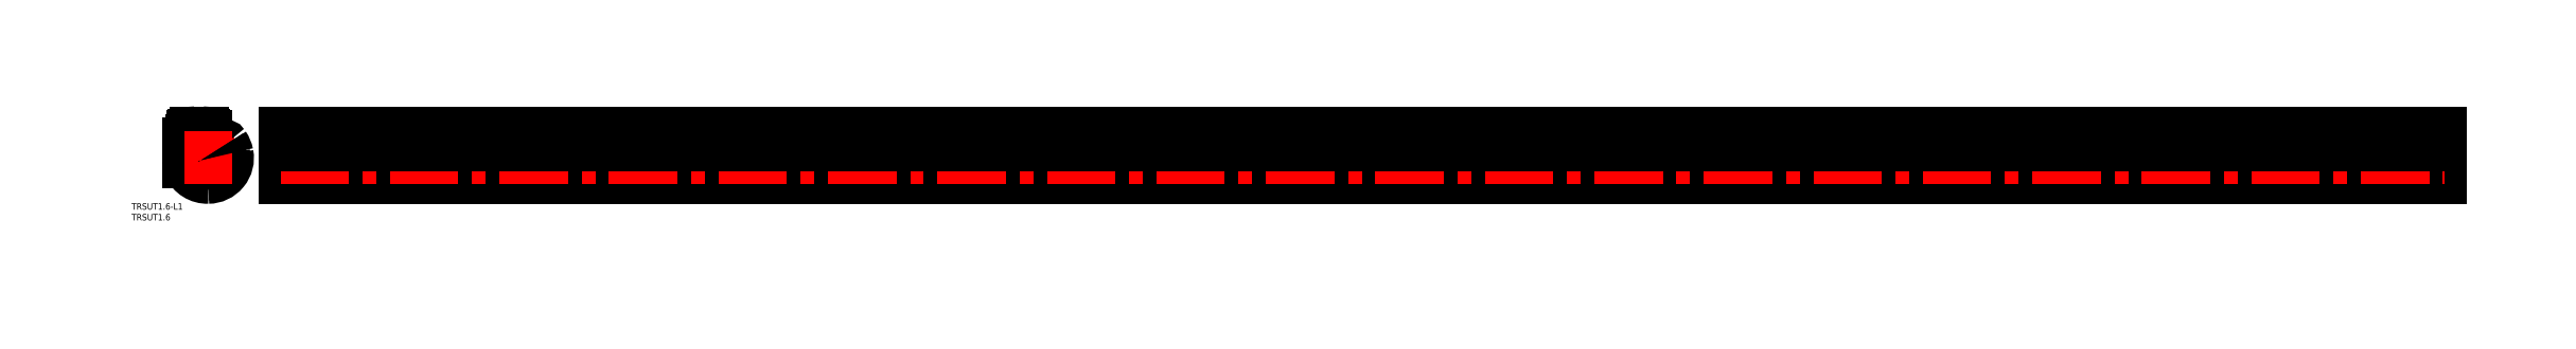
<metadata>
{"format":"dxf","ext":"dxf","renderer":"ezdxf+matplotlib","layout":"modelspace","background":"white","min_lineweight":24,"dpi":150}
</metadata>
<code>
0
SECTION
2
ENTITIES
0
LINE
8
CENTER
10
4.2
20
-10.99
30
0
11
4.2
21
10.01
31
0
0
LINE
8
0
10
39.84
20
11.71
30
0
11
1040
21
11.71
31
0
0
LINE
8
0
10
39.84
20
-8.994
30
0
11
1040
21
-8.994
31
0
0
LINE
8
0
10
39.84
20
11.71
30
0
11
39.84
21
-8.994
31
0
0
LINE
8
0
10
1040
20
11.71
30
0
11
1040
21
-8.994
31
0
0
INSERT
8
0
2
*U3
10
0
20
0
30
0
0
INSERT
8
0
2
*U4
10
0
20
0
30
0
0
LINE
8
CENTER
10
0
20
-4.994
30
0
11
0
21
13.73
31
0
0
LINE
8
CENTER
10
37.84
20
0.006239
30
0
11
1042
21
0.006239
31
0
0
ARC
8
0
10
-3.3
20
6.506
30
0
40
1.5
50
90
51
180
0
LINE
8
0
10
-3
20
0.006239
30
0
11
-3
21
10.21
31
0
0
LINE
8
CENTER
10
1.8
20
0.006239
30
0
11
1.8
21
13.73
31
0
0
LINE
8
0
10
1.5
20
0.006239
30
0
11
1.5
21
10.71
31
0
0
ARC
8
0
10
0
20
0.006239
30
0
40
1.5
50
180
51
0
0
ARC
8
0
10
0
20
0.006239
30
0
40
2.1
50
180
51
0
0
LINE
8
0
10
0.8
20
0.006239
30
0
11
0.8
21
9.706
31
0
0
LINE
8
0
10
0.8
20
0.006239
30
0
11
0.8
21
8.256
31
0
0
LINE
8
0
10
-0.8
20
0.006239
30
0
11
-0.8
21
8.256
31
0
0
ARC
8
0
10
0
20
0.006239
30
0
40
0.8
50
180
51
0
0
ARC
8
CENTER
10
0
20
0.006239
30
0
40
1.8
50
180
51
0
0
LINE
8
CENTER
10
-1.8
20
0.006239
30
0
11
-1.8
21
13.73
31
0
0
ARC
8
0
10
0
20
0.006239
30
0
40
3
50
180
51
0
0
LINE
8
0
10
1.5
20
10.71
30
0
11
2.1
21
10.71
31
0
0
LINE
8
0
10
0.5302
20
11.71
30
0
11
1.5
21
11.71
31
0
0
ARC
8
0
10
0.55
20
11.46
30
0
40
0.25
50
94.53
51
204.7
0
ARC
8
0
10
-7.638
20
8.153
30
0
40
8.58
50
10.43
51
21.9
0
ARC
8
0
10
1.5
20
10.21
30
0
40
1.5
50
0
51
90
0
LINE
8
0
10
2.1
20
0.006239
30
0
11
2.1
21
10.71
31
0
0
LINE
8
0
10
3
20
0.006239
30
0
11
3
21
10.21
31
0
0
ARC
8
0
10
-1.5
20
10.21
30
0
40
1.5
50
90
51
180
0
ARC
8
0
10
0.1329
20
7.049
30
0
40
0.2853
50
179.9
51
355.7
0
ARC
8
0
10
-1.791
20
7.054
30
0
40
1.639
50
359.9
51
48.69
0
ARC
8
0
10
-2.226
20
7.227
30
0
40
2.651
50
355.7
51
54.3
0
ARC
8
0
10
7.638
20
8.153
30
0
40
8.58
50
158.1
51
169.6
0
ARC
8
0
10
-0.55
20
11.46
30
0
40
0.25
50
335.3
51
85.47
0
ARC
8
0
10
-0.3
20
9.706
30
0
40
0.5
50
180
51
220.7
0
ARC
8
0
10
-0.75
20
8.256
30
0
40
0.05
50
35.67
51
180
0
LINE
8
0
10
-0.5302
20
11.71
30
0
11
-1.5
21
11.71
31
0
0
LINE
8
0
10
-2.1
20
0.006239
30
0
11
-2.1
21
10.71
31
0
0
LINE
8
0
10
-1.5
20
0.006239
30
0
11
-1.5
21
10.71
31
0
0
LINE
8
0
10
-1.5
20
10.71
30
0
11
-2.1
21
10.71
31
0
0
ARC
8
0
10
0.2
20
-1.571
30
0
40
5
50
180
51
203.8
0
ARC
8
0
10
2
20
-1.631
30
0
40
5
50
180
51
221.6
0
ARC
8
0
10
3.919
20
0.07242
30
0
40
9.066
50
203.8
51
271.9
0
ARC
8
0
10
3.919
20
0.07242
30
0
40
7.566
50
221.6
51
272.1
0
ARC
8
0
10
4.2
20
0.01145
30
0
40
7.5
50
270
51
12.94
0
ARC
8
0
10
4.2
20
0.01145
30
0
40
9
50
270.2
51
11.05
0
LINE
8
0
10
-3
20
8.006
30
0
11
-3.3
21
8.006
31
0
0
LINE
8
0
10
-3
20
-1.631
30
0
11
-3
21
8.011
31
0
0
LINE
8
0
10
-4.8
20
-1.571
30
0
11
-4.8
21
6.506
31
0
0
ARC
8
0
10
10.76
20
5.246
30
0
40
0.76
50
34.3
51
214.6
0
LINE
8
0
10
39.84
20
6.006
30
0
11
1040
21
6.006
31
0
0
LINE
8
CENTER
10
15.2
20
0.006239
30
0
11
-6.8
21
0.006239
31
0
0
ARC
8
0
10
2.639
20
-0.2932
30
0
40
10.59
50
11.05
51
34.3
0
ARC
8
0
10
2.65
20
-0.3445
30
0
40
9.09
50
12.94
51
34.58
0
ENDSEC
0
EOF

</code>
